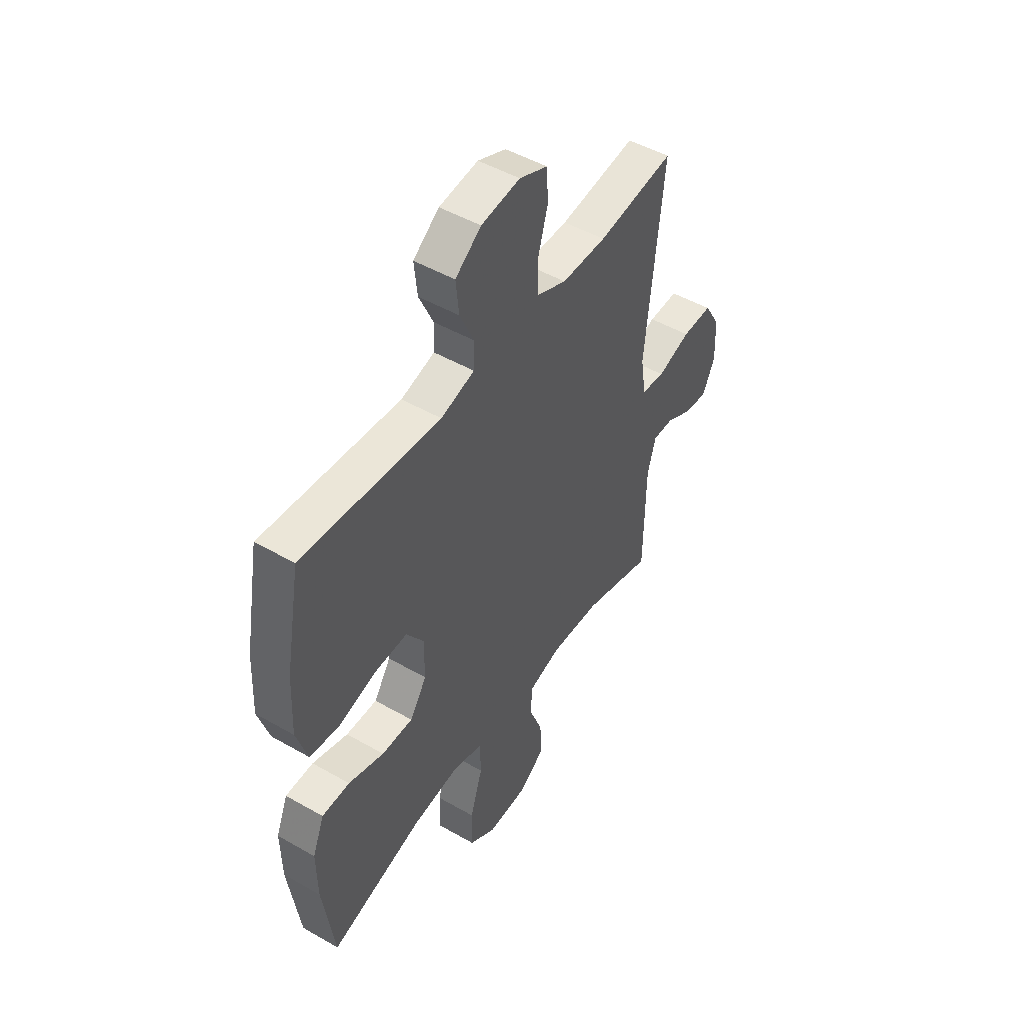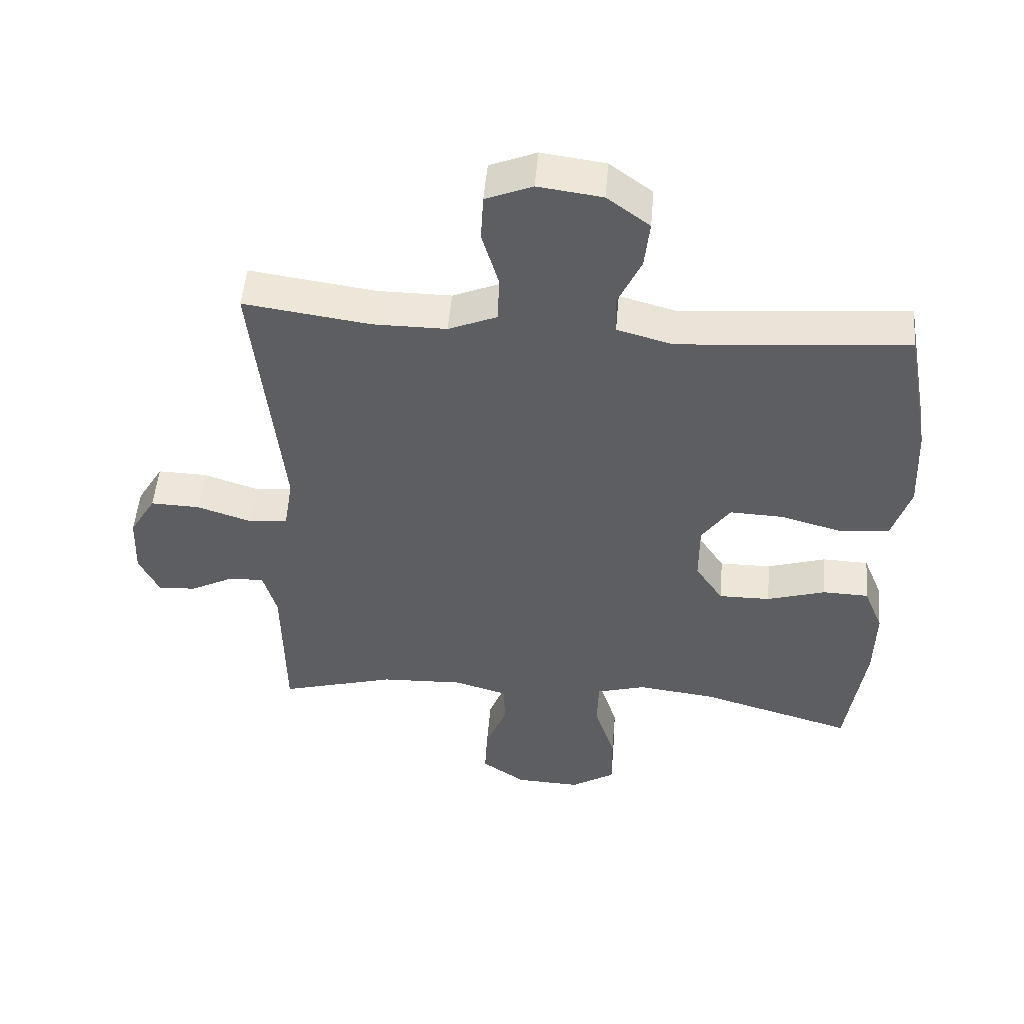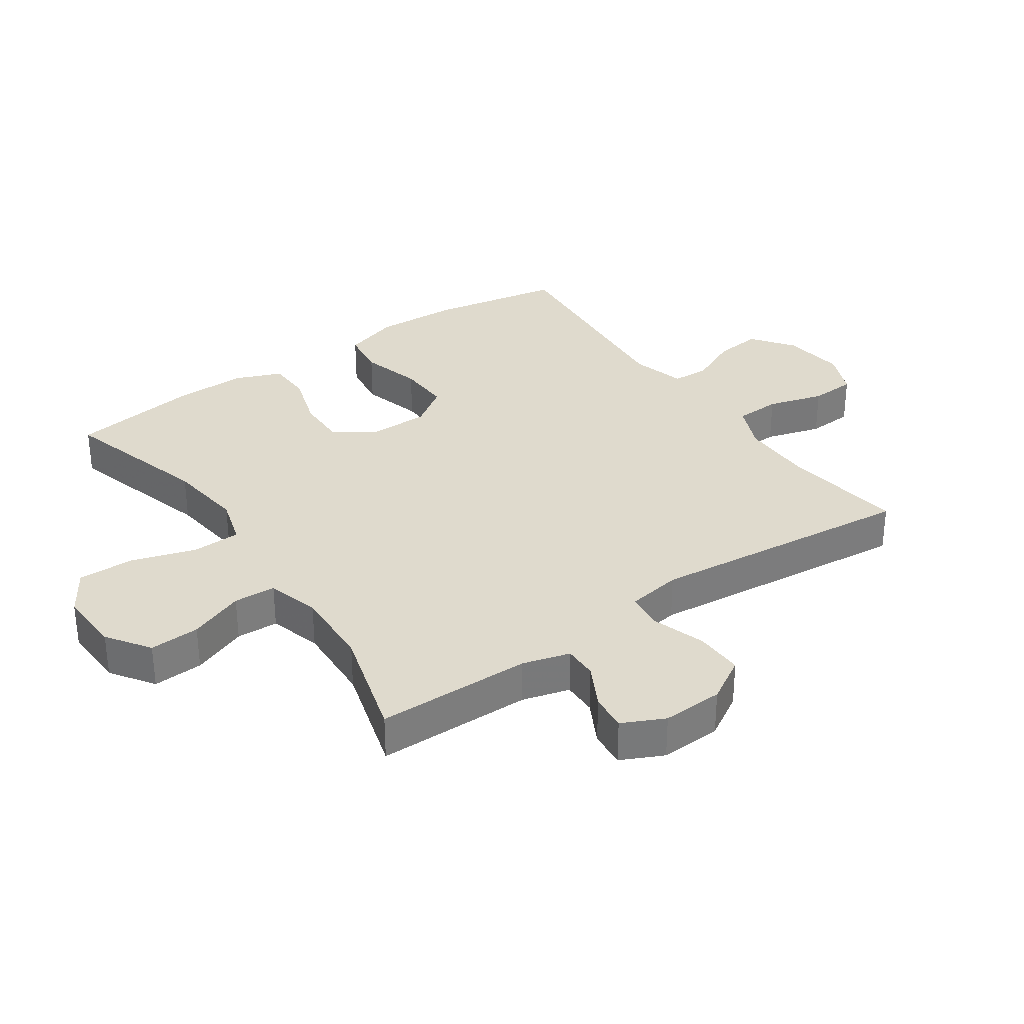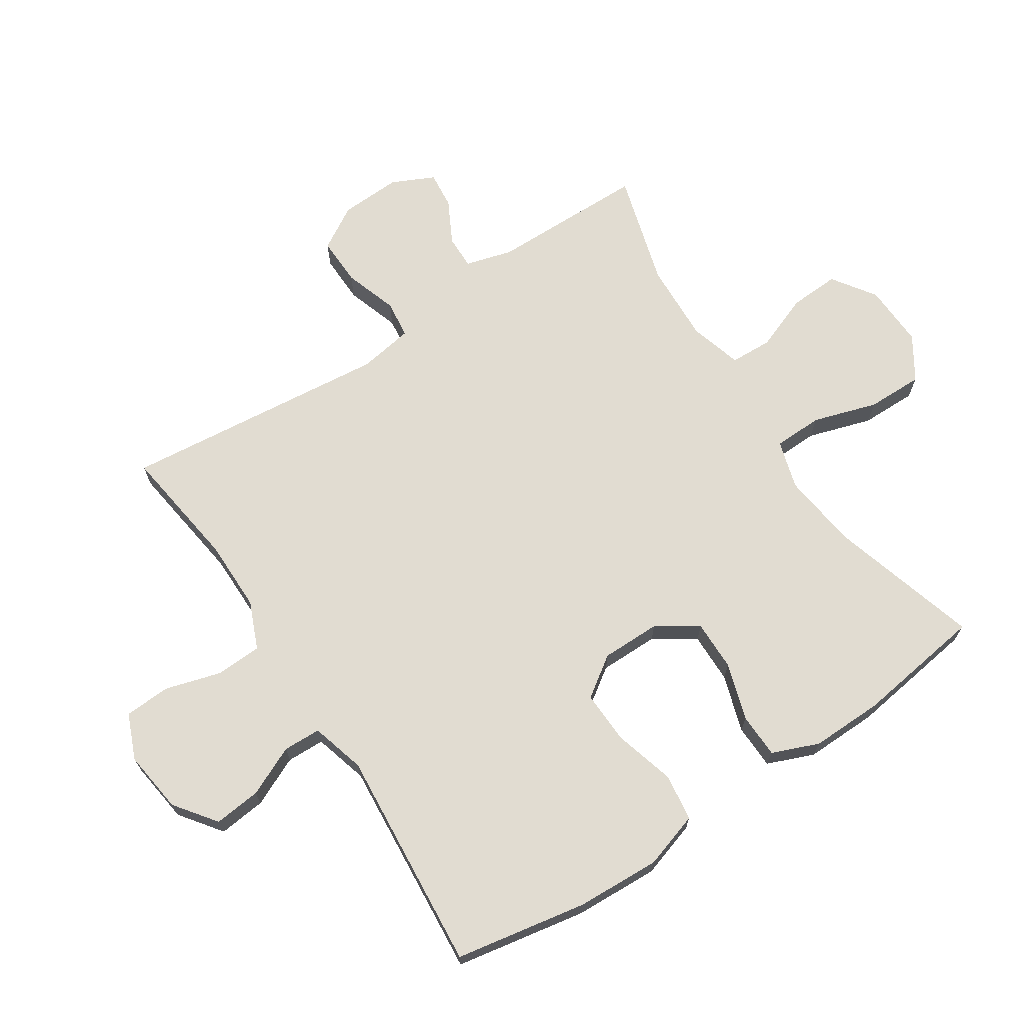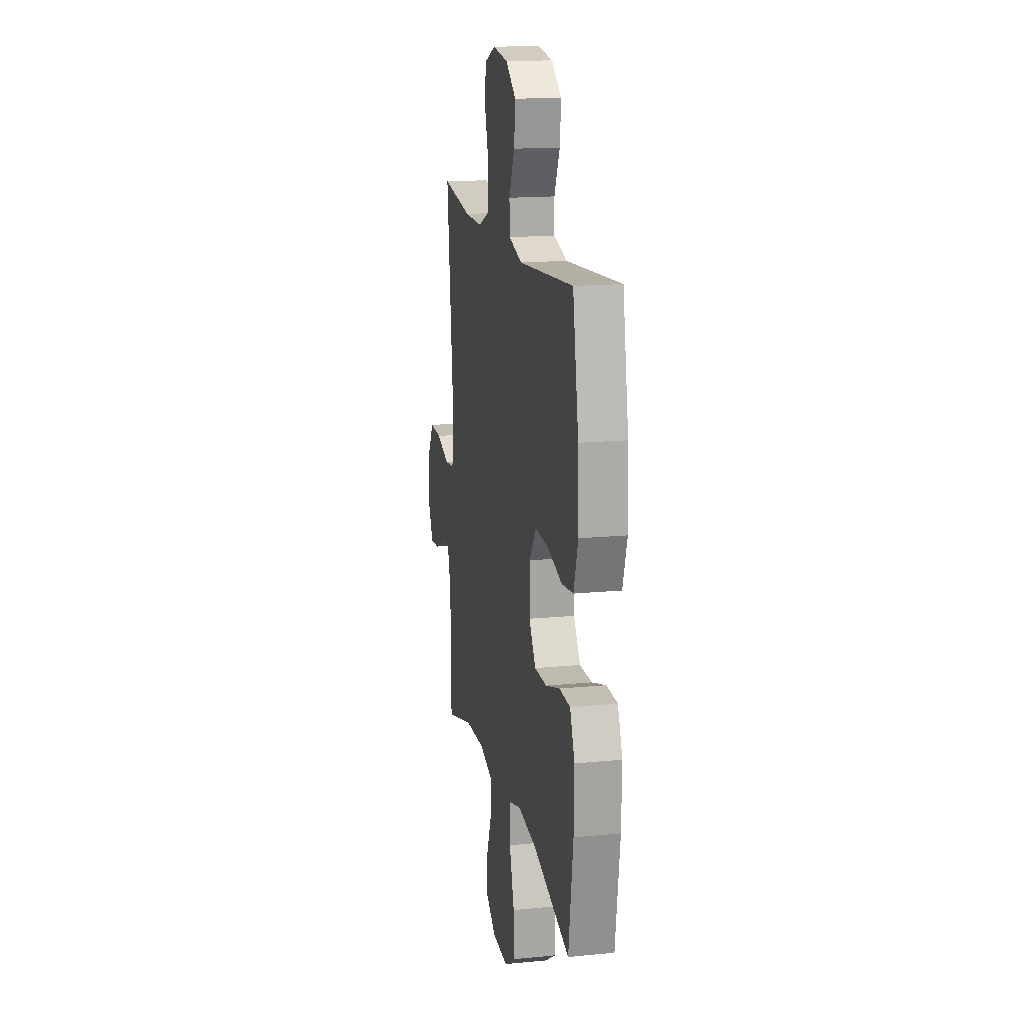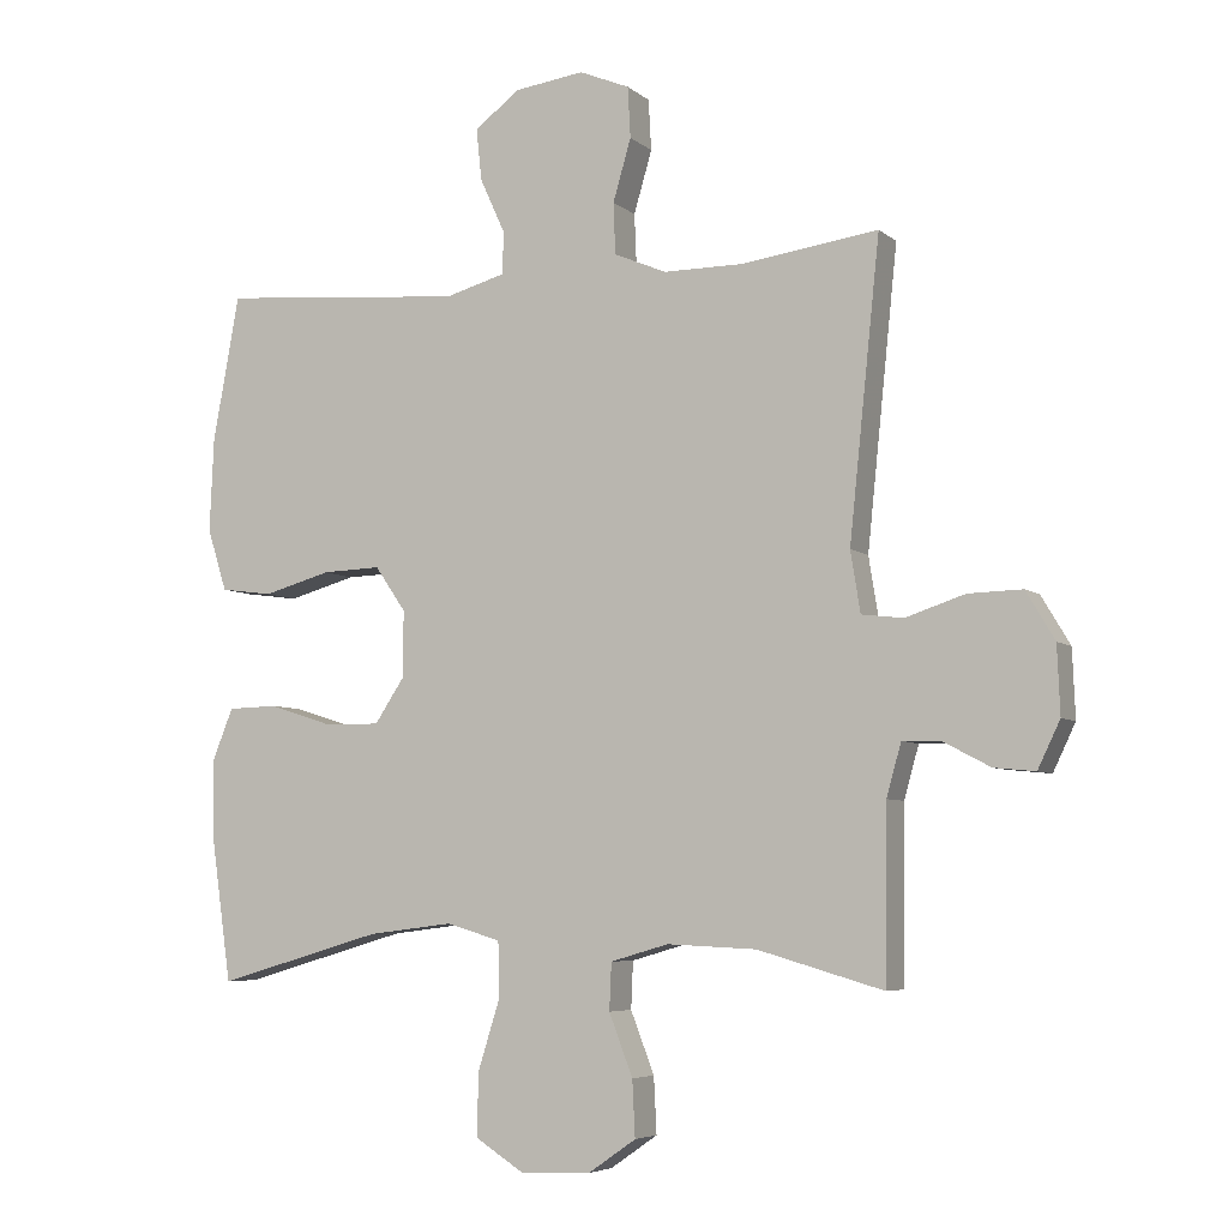
<metadata>
{"format":"obj","ext":"obj","renderer":"f3d","projection":"perspective","resolution":1024,"background":"white","views":[{"elev":48.8,"azim":122.6,"up":"+Z"},{"elev":50.7,"azim":4.9,"up":"+Z"},{"elev":32.7,"azim":-124.7,"up":"+Y"},{"elev":69.0,"azim":56.7,"up":"+Y"},{"elev":16.3,"azim":78.7,"up":"+Z"},{"elev":-5.8,"azim":-154.9,"up":"+Z"}]}
</metadata>
<code>
v 0.5 0.07 0.5
v 0.538 0.07 0.291
v 0.544 0.07 0.157
v 0.516 0.07 0.068
v 0.441 0.07 0.058
v 0.344 0.07 0.085
v 0.26 0.07 0.088
v 0.216 0.07 0.024
v 0.216 0.07 -0.07
v 0.259 0.07 -0.135
v 0.339 0.07 -0.134
v 0.43 0.07 -0.105
v 0.501 0.07 -0.107
v 0.531 0.07 -0.181
v 0.529 0.07 -0.296
v 0.5 0.07 -0.5
v 0.262 0.07 -0.431
v 0.14 0.07 -0.416
v 0.063 0.07 -0.439
v 0.061 0.07 -0.517
v 0.093 0.07 -0.619
v 0.094 0.07 -0.708
v 0.025 0.07 -0.752
v -0.076 0.07 -0.748
v -0.144 0.07 -0.701
v -0.14 0.07 -0.621
v -0.106 0.07 -0.533
v -0.109 0.07 -0.466
v -0.192 0.07 -0.442
v -0.32 0.07 -0.448
v -0.5 0.07 -0.5
v -0.503 0.07 -0.253
v -0.524 0.07 -0.178
v -0.578 0.07 -0.179
v -0.646 0.07 -0.215
v -0.705 0.07 -0.221
v -0.737 0.07 -0.154
v -0.733 0.07 -0.057
v -0.692 0.07 0.012
v -0.615 0.07 0.01
v -0.53 0.07 -0.018
v -0.47 0.07 -0.011
v -0.456 0.07 0.076
v -0.5 0.07 0.5
v -0.304 0.07 0.473
v -0.19 0.07 0.473
v -0.115 0.07 0.505
v -0.112 0.07 0.578
v -0.138 0.07 0.667
v -0.134 0.07 0.74
v -0.062 0.07 0.77
v 0.037 0.07 0.757
v 0.103 0.07 0.708
v 0.095 0.07 0.633
v 0.059 0.07 0.554
v 0.061 0.07 0.494
v 0.147 0.07 0.47
v 0.5 0 0.5
v 0.538 0 0.291
v 0.544 0 0.157
v 0.516 0 0.068
v 0.441 0 0.058
v 0.344 0 0.085
v 0.26 0 0.088
v 0.216 0 0.024
v 0.216 0 -0.07
v 0.259 0 -0.135
v 0.339 0 -0.134
v 0.43 0 -0.105
v 0.501 0 -0.107
v 0.531 0 -0.181
v 0.529 0 -0.296
v 0.5 0 -0.5
v 0.262 0 -0.431
v 0.14 0 -0.416
v 0.063 0 -0.439
v 0.061 0 -0.517
v 0.093 0 -0.619
v 0.094 0 -0.708
v 0.025 0 -0.752
v -0.076 0 -0.748
v -0.144 0 -0.701
v -0.14 0 -0.621
v -0.106 0 -0.533
v -0.109 0 -0.466
v -0.192 0 -0.442
v -0.32 0 -0.448
v -0.5 0 -0.5
v -0.503 0 -0.253
v -0.524 0 -0.178
v -0.578 0 -0.179
v -0.646 0 -0.215
v -0.705 0 -0.221
v -0.737 0 -0.154
v -0.733 0 -0.057
v -0.692 0 0.012
v -0.615 0 0.01
v -0.53 0 -0.018
v -0.47 0 -0.011
v -0.456 0 0.076
v -0.5 0 0.5
v -0.304 0 0.473
v -0.19 0 0.473
v -0.115 0 0.505
v -0.112 0 0.578
v -0.138 0 0.667
v -0.134 0 0.74
v -0.062 0 0.77
v 0.037 0 0.757
v 0.103 0 0.708
v 0.095 0 0.633
v 0.059 0 0.554
v 0.061 0 0.494
v 0.147 0 0.47
f 52 53 54 55
f 52 55 56
f 51 52 56
f 48 49 50 51
f 47 48 51 56
f 46 47 56 57
f 43 44 45
f 42 43 45 46
f 38 39 40 41
f 38 41 42
f 37 38 42
f 34 35 36 37
f 33 34 37 42
f 32 33 42 46
f 30 31 32 46
f 24 25 26 27
f 24 27 28
f 23 24 28
f 20 21 22 23
f 19 20 23 28
f 18 19 28 29
f 14 15 16 17
f 14 17 18
f 11 12 13 14
f 10 11 14 18
f 9 10 18 29
f 3 4 5 6
f 3 6 7
f 57 1 2 3
f 57 3 7
f 46 57 7 8
f 29 30 46
f 8 9 29 46
f 112 111 110 109
f 113 112 109
f 113 109 108
f 108 107 106 105
f 113 108 105 104
f 114 113 104 103
f 102 101 100
f 103 102 100 99
f 98 97 96 95
f 99 98 95
f 99 95 94
f 94 93 92 91
f 99 94 91 90
f 103 99 90 89
f 103 89 88 87
f 84 83 82 81
f 85 84 81
f 85 81 80
f 80 79 78 77
f 85 80 77 76
f 86 85 76 75
f 74 73 72 71
f 75 74 71
f 71 70 69 68
f 75 71 68 67
f 86 75 67 66
f 63 62 61 60
f 64 63 60
f 60 59 58 114
f 64 60 114
f 65 64 114 103
f 103 87 86
f 103 86 66 65
f 1 58 59 2
f 2 59 60 3
f 3 60 61 4
f 4 61 62 5
f 5 62 63 6
f 6 63 64 7
f 7 64 65 8
f 8 65 66 9
f 9 66 67 10
f 10 67 68 11
f 11 68 69 12
f 12 69 70 13
f 13 70 71 14
f 14 71 72 15
f 15 72 73 16
f 16 73 74 17
f 17 74 75 18
f 18 75 76 19
f 19 76 77 20
f 20 77 78 21
f 21 78 79 22
f 22 79 80 23
f 23 80 81 24
f 24 81 82 25
f 25 82 83 26
f 26 83 84 27
f 27 84 85 28
f 28 85 86 29
f 29 86 87 30
f 30 87 88 31
f 31 88 89 32
f 32 89 90 33
f 33 90 91 34
f 34 91 92 35
f 35 92 93 36
f 36 93 94 37
f 37 94 95 38
f 38 95 96 39
f 39 96 97 40
f 40 97 98 41
f 41 98 99 42
f 42 99 100 43
f 43 100 101 44
f 44 101 102 45
f 45 102 103 46
f 46 103 104 47
f 47 104 105 48
f 48 105 106 49
f 49 106 107 50
f 50 107 108 51
f 51 108 109 52
f 52 109 110 53
f 53 110 111 54
f 54 111 112 55
f 55 112 113 56
f 56 113 114 57
f 57 114 58 1

</code>
